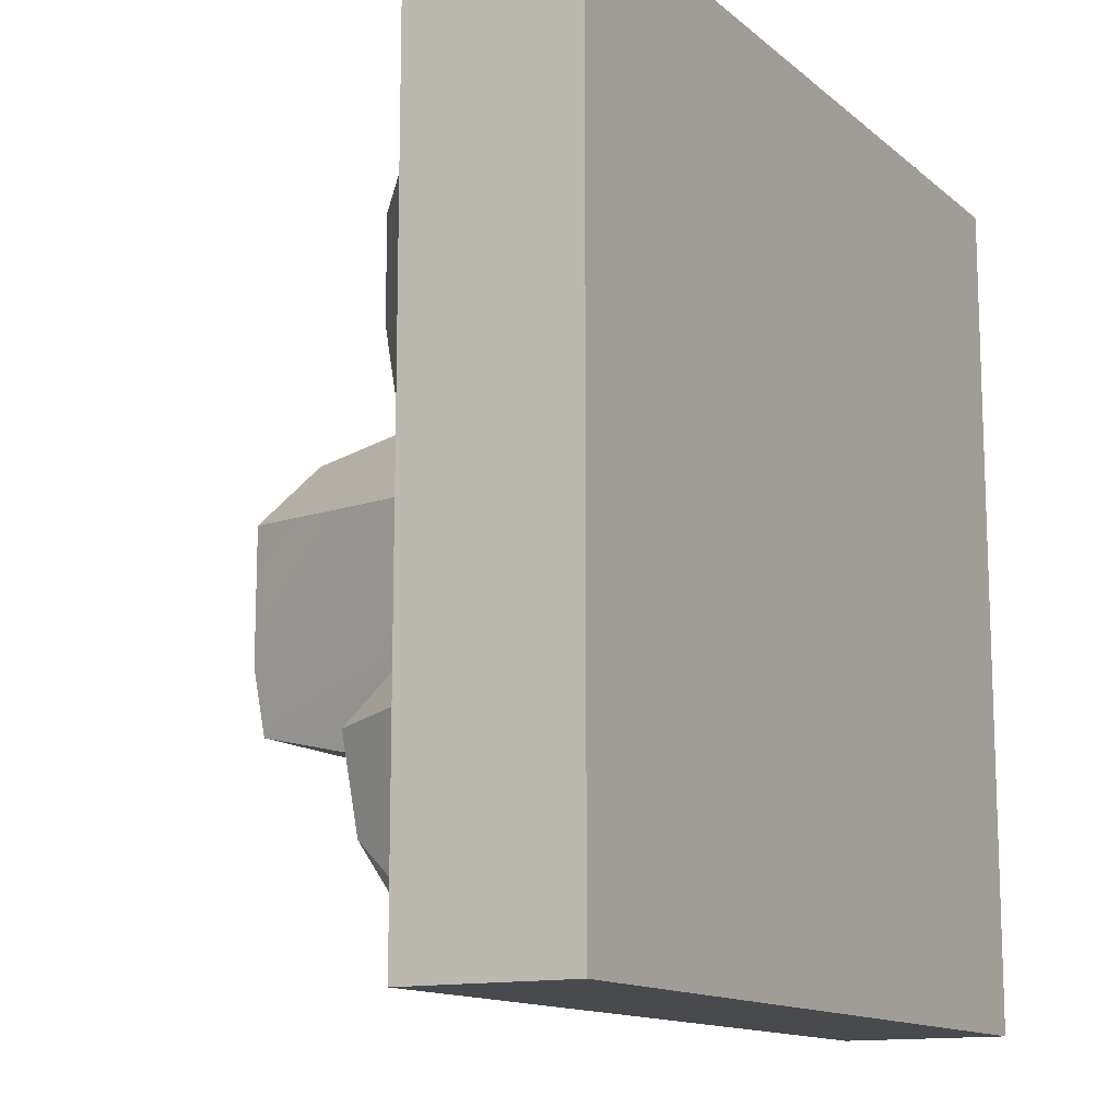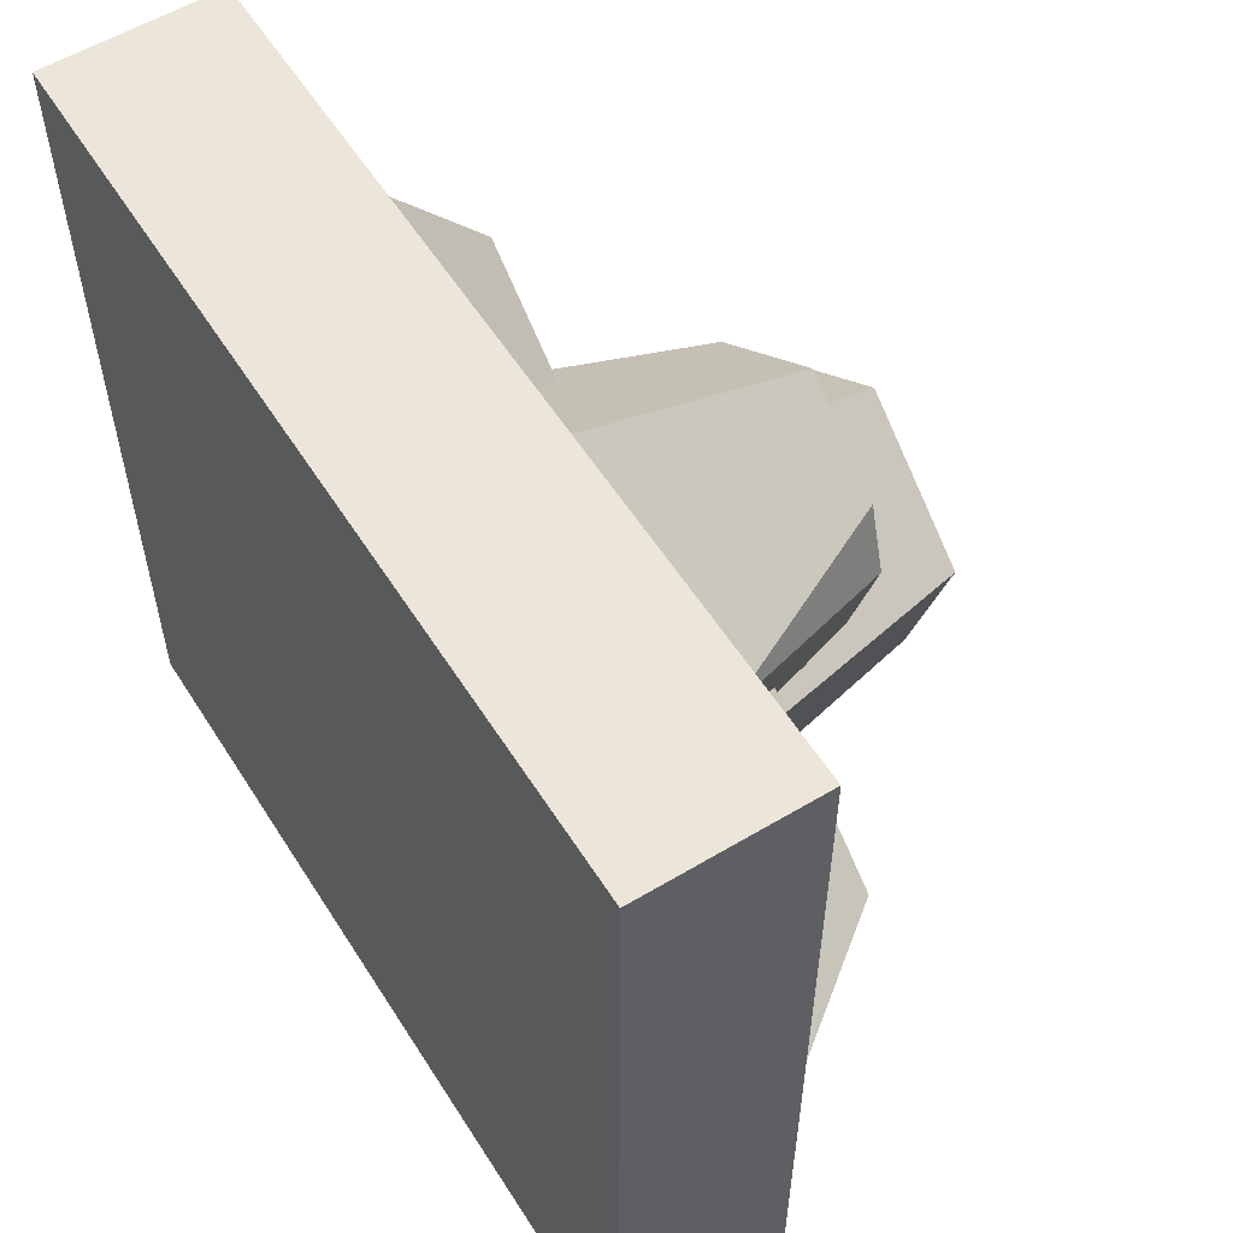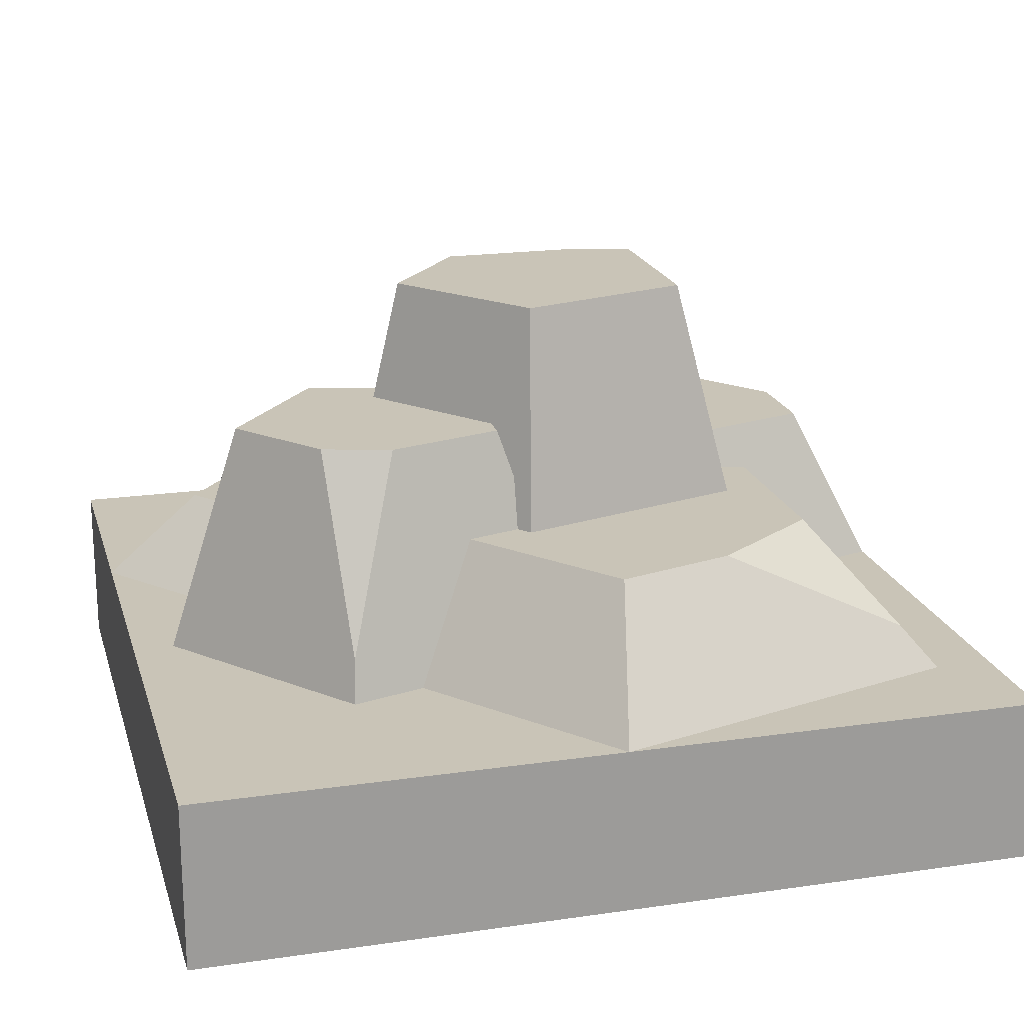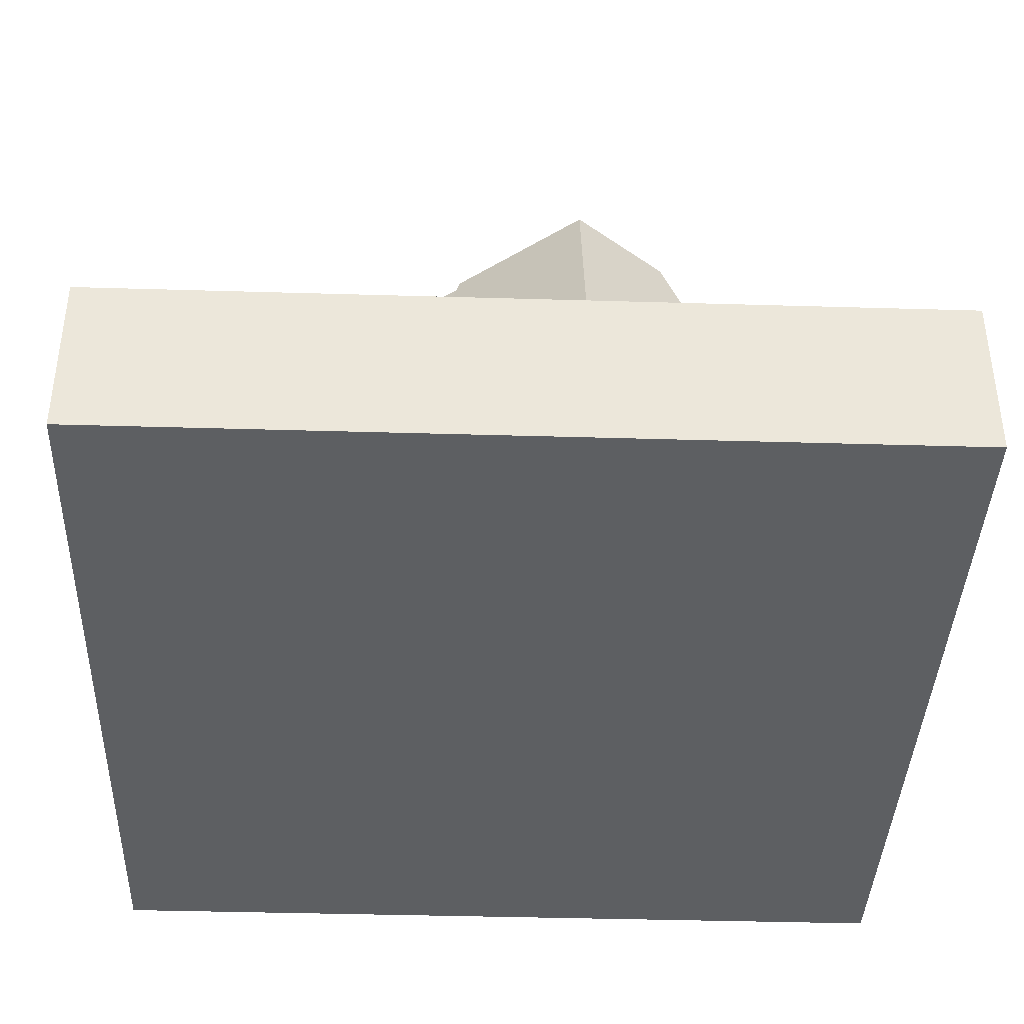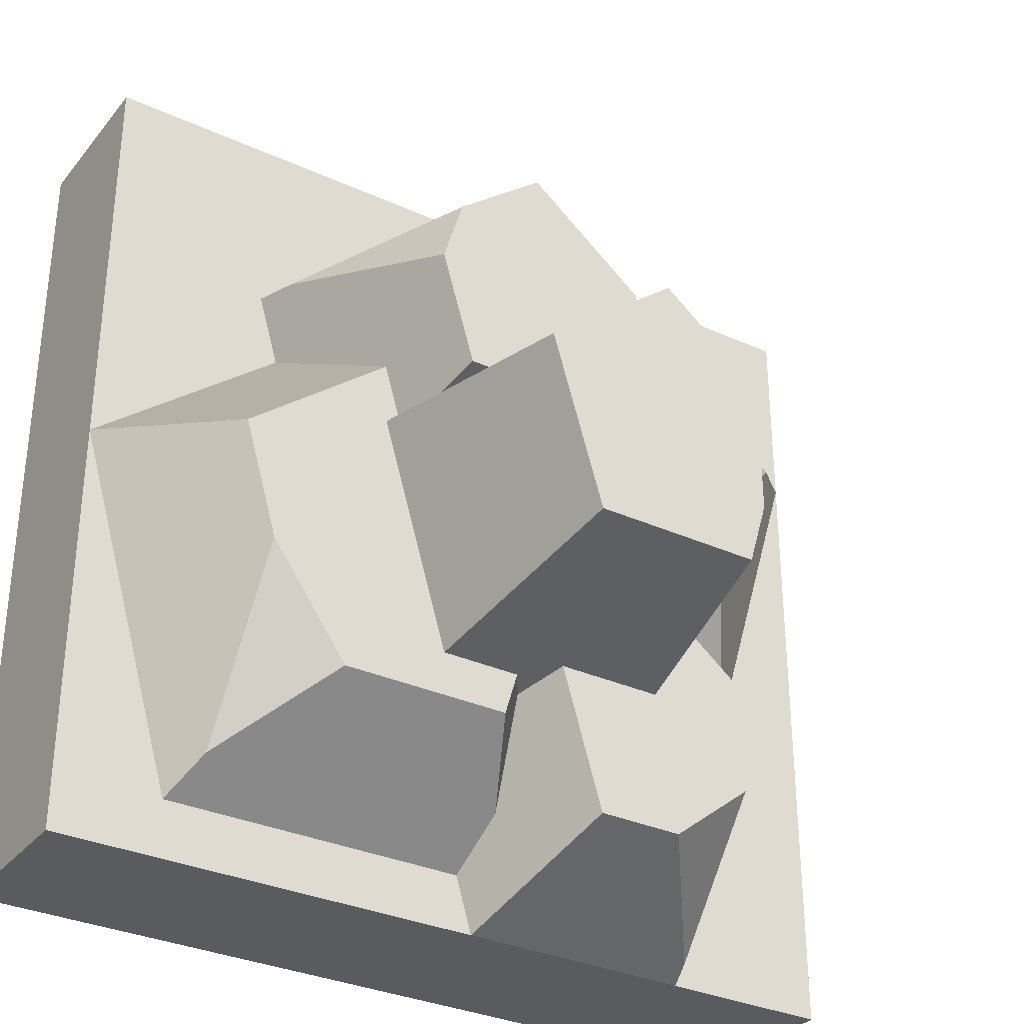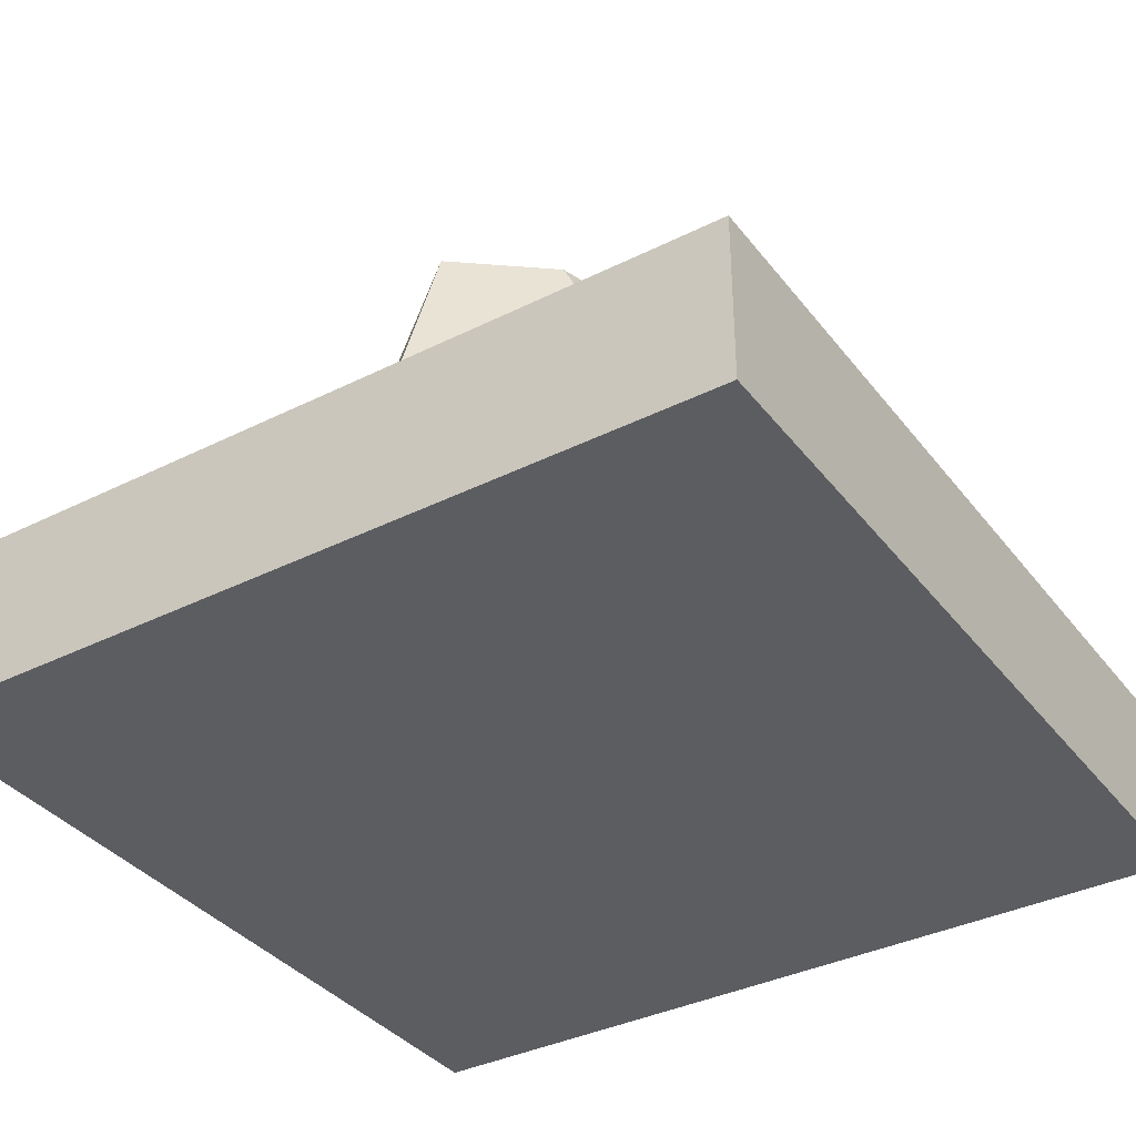
<metadata>
{"format":"obj","ext":"obj","renderer":"f3d","projection":"perspective","resolution":1024,"background":"white","views":[{"elev":-13.1,"azim":-60.5,"up":"+Z"},{"elev":56.8,"azim":58.0,"up":"+Z"},{"elev":19.9,"azim":75.0,"up":"+Y"},{"elev":-39.5,"azim":-2.1,"up":"+Y"},{"elev":-32.4,"azim":147.5,"up":"+Z"},{"elev":-36.7,"azim":32.9,"up":"+Y"}]}
</metadata>
<code>
o tile_hill
v -4 -0 4
v 4 0 -4
v 4 -0 4
v -4 0 -4
v 4 0.8 4
v 4 0.8 -4
v -4 0.8 4
v -4 0.8 -4
v -4 1.6 -4
v 4 1.6 4
v 4 1.6 -4
v -4 1.6 4
v -3.557 1.997 1.973
v -2.309 2.393 2.508
v -2.947 2.393 1.296
v 2.256 1.997 2.117
v 0.5513 1.6 3.611
v 2.379 1.6 2.147
v 0.5513 3.794 2.902
v 1.394 3.794 2.227
v 0.6635 4.949 -1.511
v 1.612 2.85 0.2436
v 0.9512 2.85 -2
v 1.147 4.949 0.1284
v -1.078 4.949 0.3734
v -1.078 4.949 -0.9094
v -1.791 3.114 0.2291
v -2.314 1.6 -1.021
v -1.844 2.393 -0.09182
v -1.771 1.865 -0.71
v -2.538 2.393 -0.09182
v -3.086 1.6 -1.021
v 1.263 3.794 0.4878
v 1.489 2.85 0.342
v 1.35 3.338 0.3405
v 1.639 2.85 0.85
v 1.585 3.794 1.58
v 2.174 1.6 1.453
v -1.424 3.114 -1.017
v -0.9003 4.949 -1.511
v -1.152 3.114 -1.938
v -1.951 2.393 0.2687
v -0.537 3.114 -3.291
v 0.04162 1.6 -3.454
v -0.1191 1.6 -4
v -0.04718 2.119 -3.026
v -0.1384 3.114 -1.938
v 0.03185 2.621 -2.053
v -2.309 1.851 -3.882
v -2.378 1.6 -4
v -1.359 3.114 -3.291
v 1.033 3.794 0.4878
v -0.1184 3.794 1.41
v -0.1184 4.949 1.142
v 3.017 2.85 -0.2536
v 4 1.6 -0.01025
v 0.1833 2.85 -2
v 1.941 2.85 -2.424
v 2.687 2.85 -1.372
v 2.792 1.997 -3.127
v -0.2848 1.6 2.942
v -0.7045 2.393 2.349
v -0.6 3.794 1.98
v -1.032 2.393 2.087
v -3.076 1.6 -1.631
v -2.4 3.114 -1.799
v -0.7737 2.393 1.211
v -0.3722 3.794 1.207
v 0.3082 2.85 -2.424
v -1.606 2.393 3.071
v 2.985 1.6 -3.454
v -2.146 3.114 -2.66
v -1.606 1.6 4
v -4 1.6 2.082
f 1 2 3
f 2 1 4
f 5 2 6
f 2 5 3
f 5 1 3
f 1 5 7
f 1 8 4
f 8 1 7
f 8 2 4
f 2 8 6
f 9 10 11
f 10 9 12
f 10 6 11
f 6 10 5
f 9 6 8
f 6 9 11
f 7 9 8
f 9 7 12
f 10 7 5
f 7 10 12
f 13 14 15
f 16 17 18
f 17 16 19
f 19 16 20
f 21 22 23
f 22 21 24
f 25 26 27
f 28 29 30
f 29 28 31
f 31 28 32
f 33 34 35
f 34 33 36
f 36 33 37
f 36 37 38
f 38 37 18
f 18 37 16
f 39 40 41
f 40 39 26
f 26 39 30
f 26 30 27
f 27 30 29
f 27 29 42
f 43 44 45
f 44 43 46
f 46 43 47
f 46 47 48
f 49 45 50
f 45 49 43
f 43 49 51
f 24 34 22
f 34 24 35
f 35 24 52
f 52 24 53
f 53 24 54
f 21 54 24
f 54 21 40
f 54 40 25
f 25 40 26
f 55 38 56
f 38 55 36
f 47 57 48
f 57 47 23
f 23 47 21
f 21 47 41
f 21 41 40
f 58 59 60
f 19 61 17
f 61 19 62
f 63 62 19
f 62 63 64
f 30 65 28
f 65 30 66
f 66 30 39
f 67 63 68
f 63 67 64
f 33 20 37
f 20 33 19
f 19 33 52
f 19 52 53
f 19 53 63
f 63 53 68
f 48 69 46
f 69 48 57
f 33 35 52
f 31 42 29
f 42 31 14
f 14 31 15
f 70 42 14
f 64 42 70
f 42 64 67
f 70 62 64
f 46 71 44
f 71 46 60
f 60 46 58
f 58 46 69
f 60 56 71
f 56 60 59
f 56 59 55
f 49 72 51
f 20 16 37
f 43 41 47
f 41 43 51
f 41 51 39
f 39 51 72
f 39 72 66
f 62 73 61
f 73 62 70
f 65 49 50
f 49 65 72
f 72 65 66
f 32 15 31
f 15 32 13
f 13 32 74
f 59 36 55
f 36 59 58
f 36 58 22
f 22 58 23
f 23 58 69
f 23 69 57
f 34 36 22
f 54 68 53
f 25 68 54
f 27 68 25
f 42 68 27
f 68 42 67
f 14 73 70
f 73 14 74
f 74 14 13

</code>
